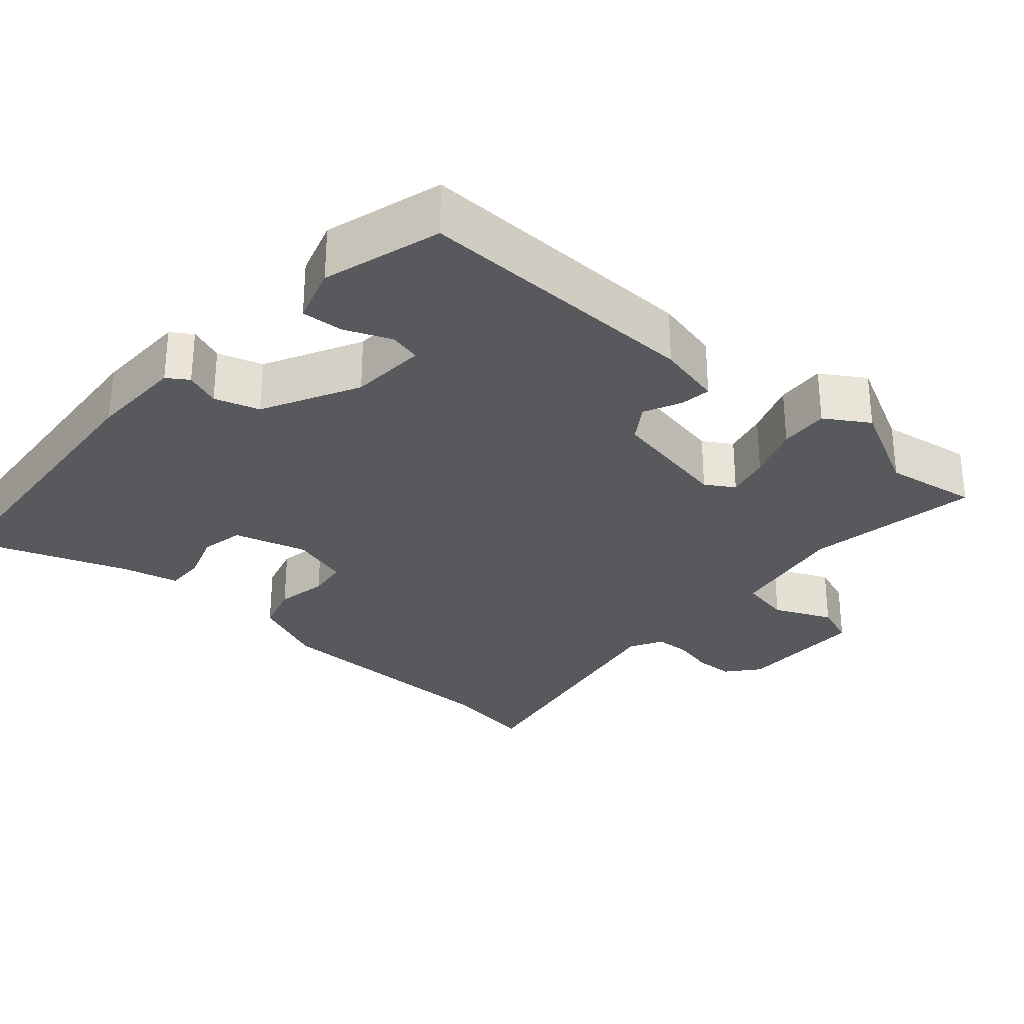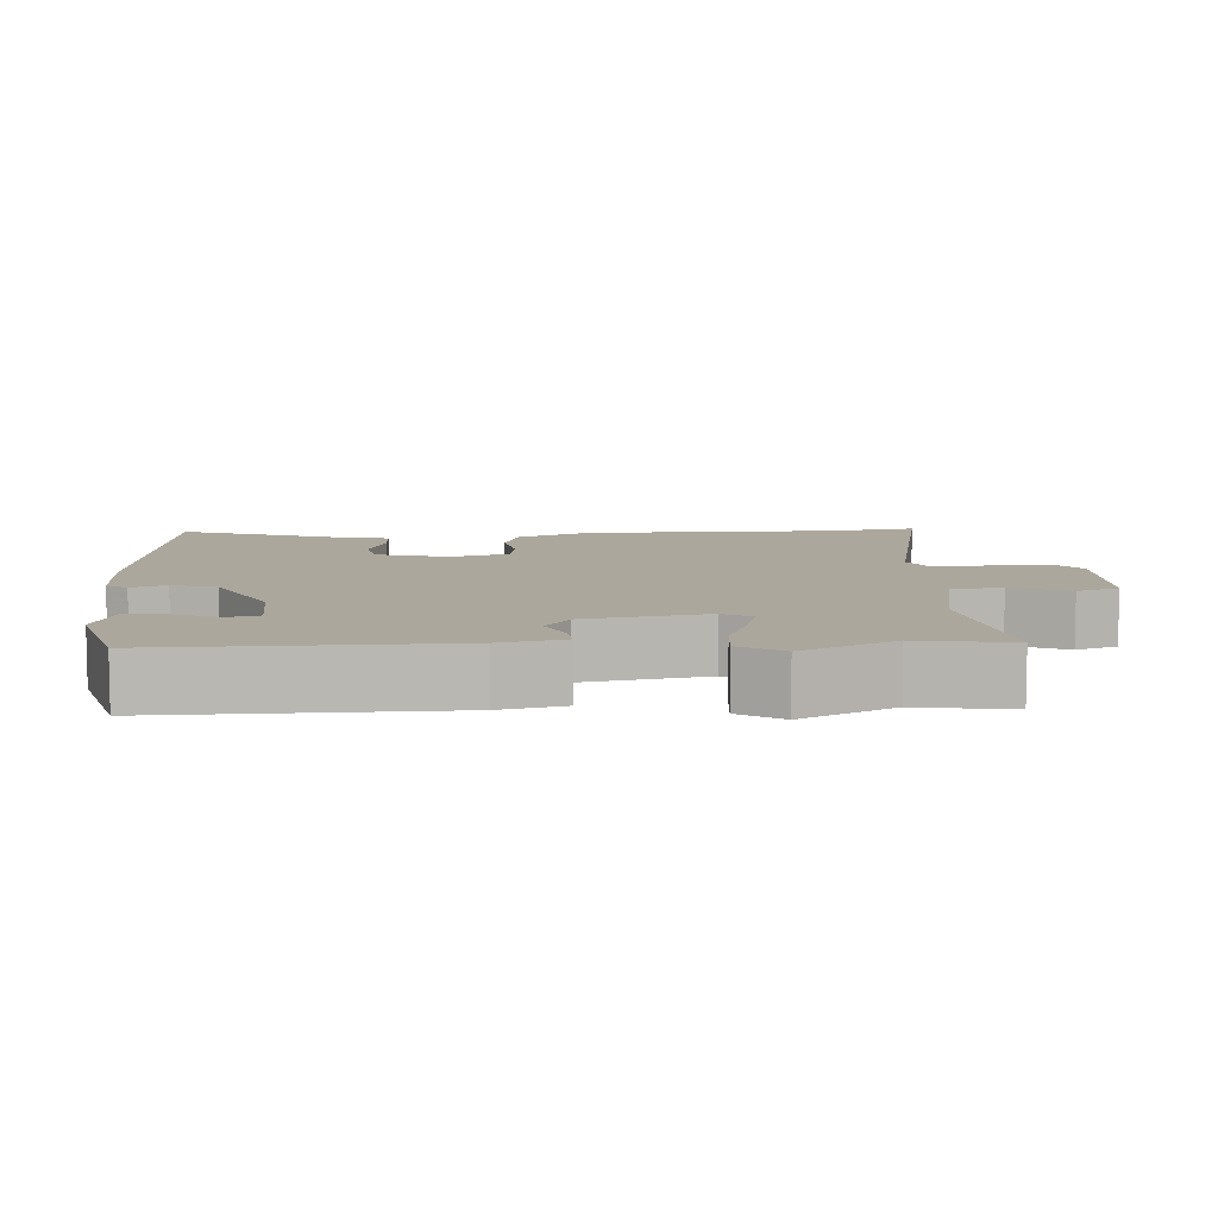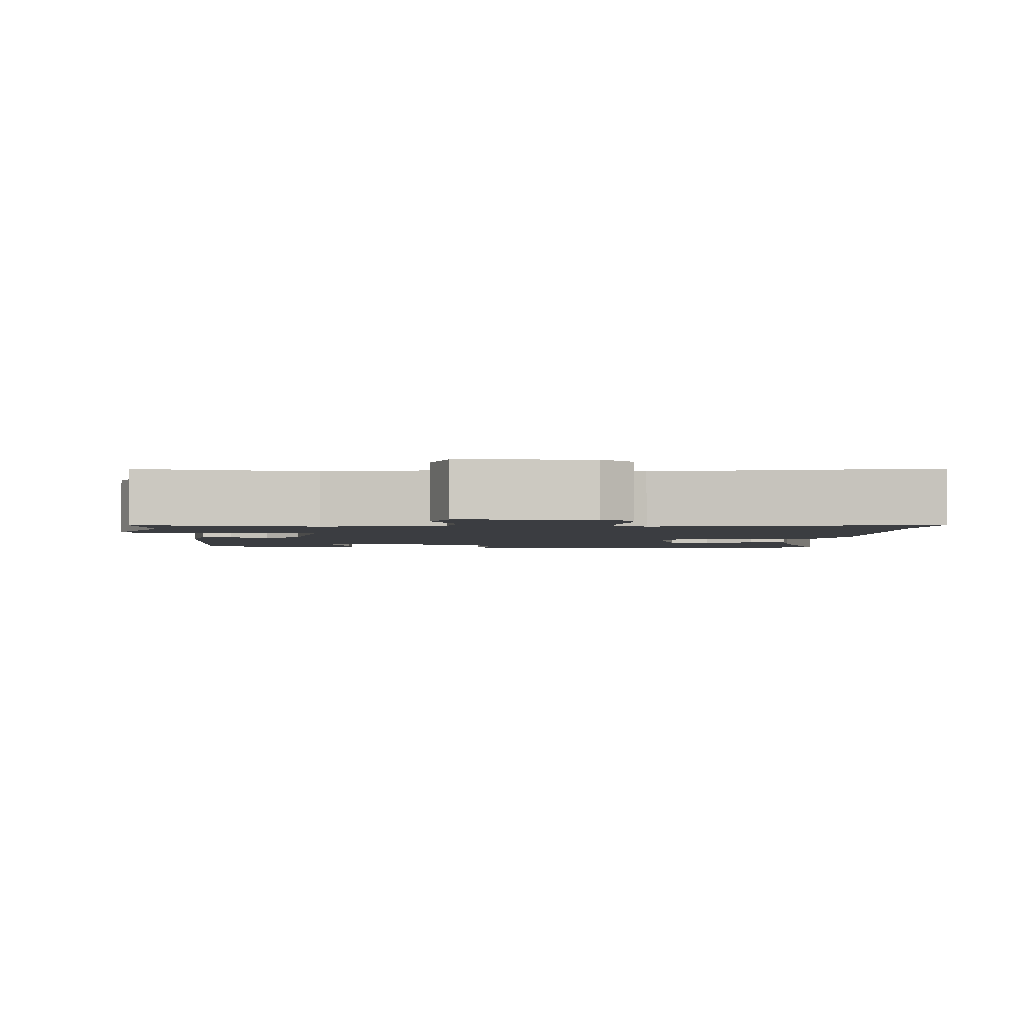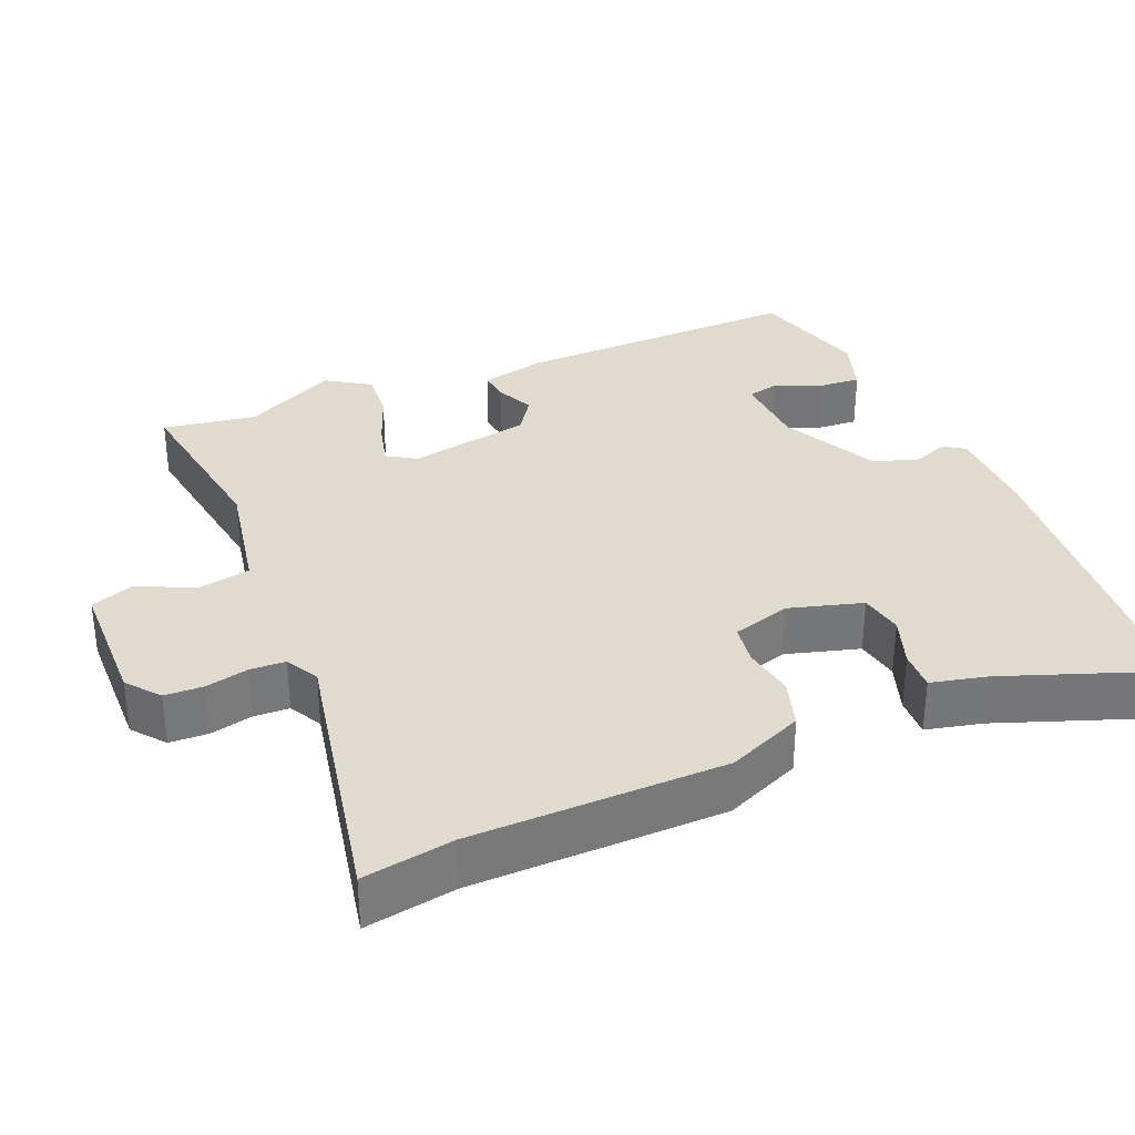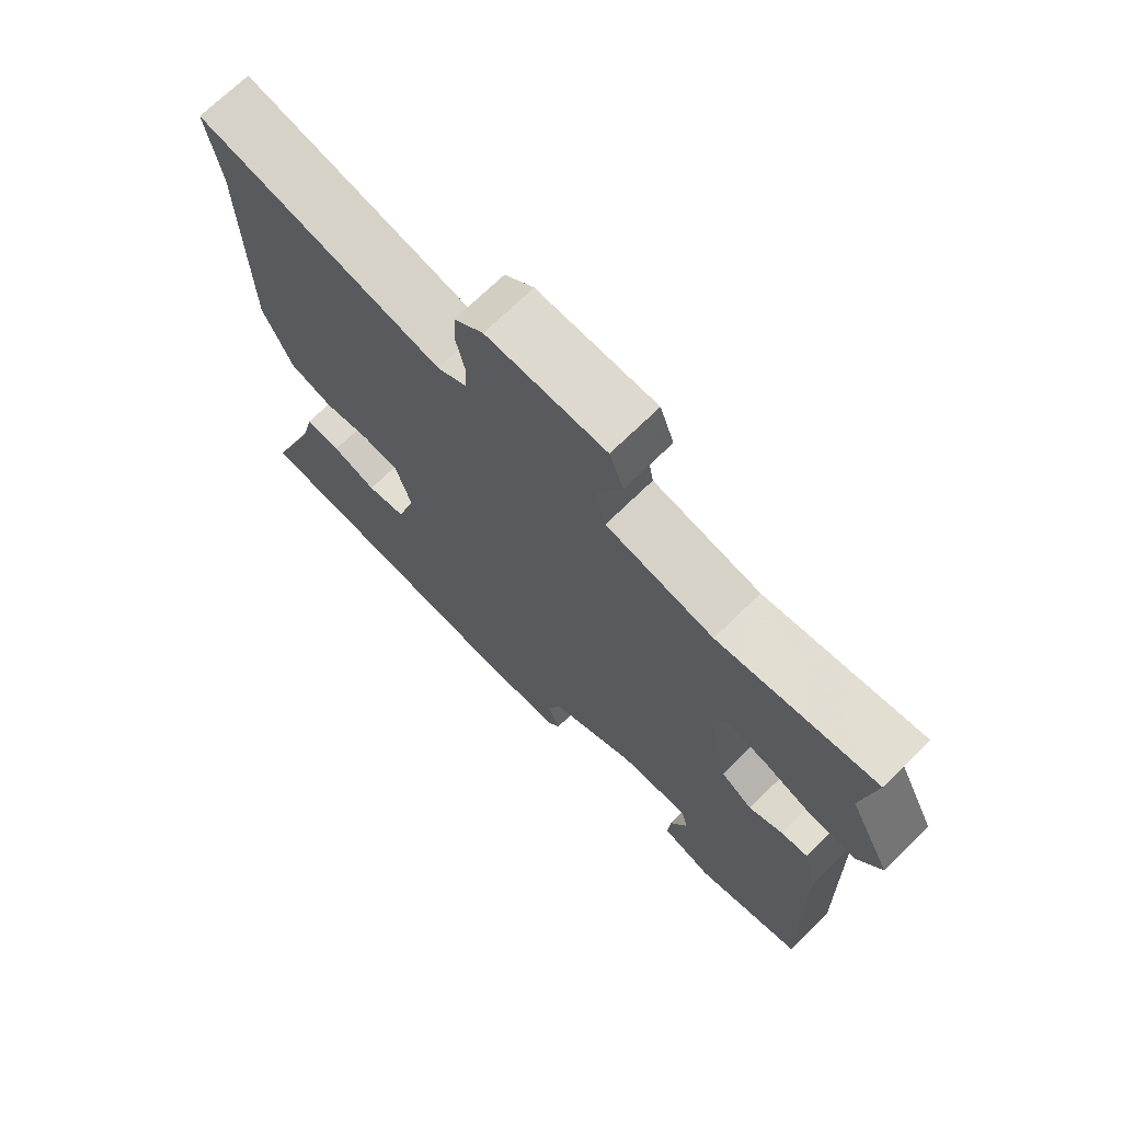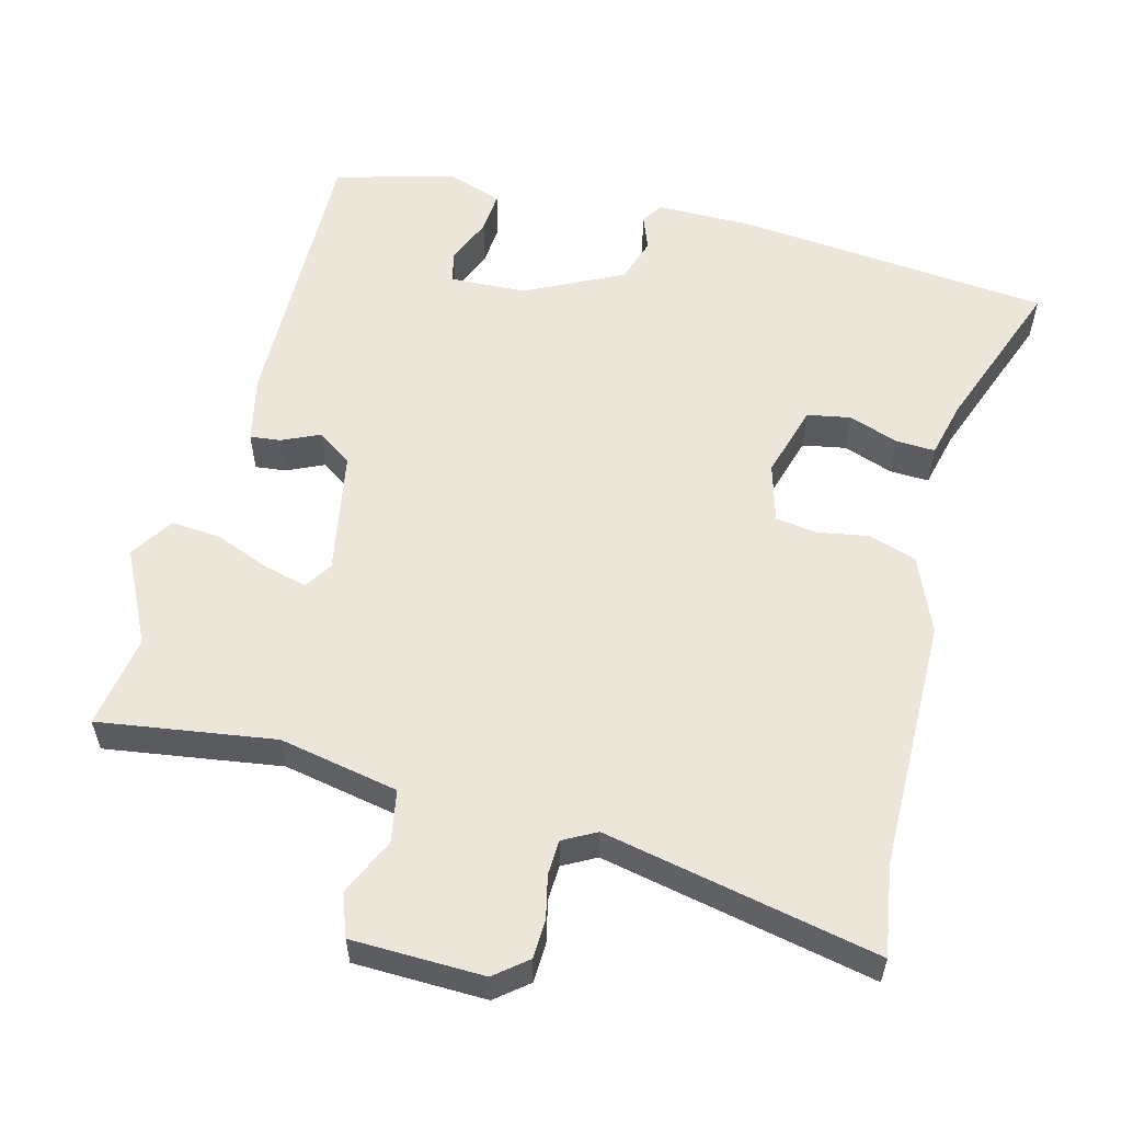
<metadata>
{"format":"obj","ext":"obj","renderer":"f3d","projection":"perspective","resolution":1024,"background":"white","views":[{"elev":-29.4,"azim":-131.7,"up":"+Y"},{"elev":8.4,"azim":-93.3,"up":"+Y"},{"elev":-2.5,"azim":-2.8,"up":"+Y"},{"elev":33.4,"azim":67.2,"up":"+Y"},{"elev":70.9,"azim":-134.4,"up":"+Z"},{"elev":56.9,"azim":14.9,"up":"+Y"}]}
</metadata>
<code>
v -0.482 0.07 0.388
v -0.502 0.07 0.513
v -0.267 0.07 0.477
v -0.107 0.07 0.507
v -0.094 0.07 0.576
v -0.129 0.07 0.653
v -0.108 0.07 0.71
v 0.068 0.07 0.713
v 0.111 0.07 0.678
v 0.113 0.07 0.626
v 0.1 0.07 0.569
v 0.102 0.07 0.522
v 0.146 0.07 0.498
v 0.512 0.07 0.571
v 0.492 0.07 0.45
v 0.487 0.07 0.113
v 0.444 0.07 0.012
v 0.379 0.07 -0.008
v 0.31 0.07 0.004
v 0.256 0.07 -0.004
v 0.233 0.07 -0.082
v 0.261 0.07 -0.18
v 0.319 0.07 -0.191
v 0.385 0.07 -0.168
v 0.438 0.07 -0.166
v 0.456 0.07 -0.242
v 0.533 0.07 -0.453
v 0.111 0.07 -0.491
v -0.017 0.07 -0.49
v -0.036 0.07 -0.462
v -0.018 0.07 -0.415
v -0.037 0.07 -0.355
v -0.166 0.07 -0.29
v -0.269 0.07 -0.285
v -0.279 0.07 -0.327
v -0.253 0.07 -0.389
v -0.249 0.07 -0.445
v -0.325 0.07 -0.47
v -0.483 0.07 -0.425
v -0.474 0.07 -0.04
v -0.454 0.07 0.048
v -0.413 0.07 0.043
v -0.363 0.07 0.02
v -0.316 0.07 0.052
v -0.285 0.07 0.216
v -0.309 0.07 0.254
v -0.368 0.07 0.239
v -0.441 0.07 0.211
v -0.507 0.07 0.206
v -0.544 0.07 0.264
v -0.482 0 0.388
v -0.502 0 0.513
v -0.267 0 0.477
v -0.107 0 0.507
v -0.094 0 0.576
v -0.129 0 0.653
v -0.108 0 0.71
v 0.068 0 0.713
v 0.111 0 0.678
v 0.113 0 0.626
v 0.1 0 0.569
v 0.102 0 0.522
v 0.146 0 0.498
v 0.512 0 0.571
v 0.492 0 0.45
v 0.487 0 0.113
v 0.444 0 0.012
v 0.379 0 -0.008
v 0.31 0 0.004
v 0.256 0 -0.004
v 0.233 0 -0.082
v 0.261 0 -0.18
v 0.319 0 -0.191
v 0.385 0 -0.168
v 0.438 0 -0.166
v 0.456 0 -0.242
v 0.533 0 -0.453
v 0.111 0 -0.491
v -0.017 0 -0.49
v -0.036 0 -0.462
v -0.018 0 -0.415
v -0.037 0 -0.355
v -0.166 0 -0.29
v -0.269 0 -0.285
v -0.279 0 -0.327
v -0.253 0 -0.389
v -0.249 0 -0.445
v -0.325 0 -0.47
v -0.483 0 -0.425
v -0.474 0 -0.04
v -0.454 0 0.048
v -0.413 0 0.043
v -0.363 0 0.02
v -0.316 0 0.052
v -0.285 0 0.216
v -0.309 0 0.254
v -0.368 0 0.239
v -0.441 0 0.211
v -0.507 0 0.206
v -0.544 0 0.264
f 49 50 1
f 48 49 1
f 47 48 1
f 1 2 3
f 47 1 3
f 46 47 3
f 45 46 3 4
f 44 45 4
f 41 42 43
f 40 41 43
f 39 40 43
f 38 39 43
f 38 43 44
f 35 36 37 38
f 38 44 4
f 35 38 4
f 34 35 4
f 29 30 31
f 28 29 31
f 27 28 31
f 26 27 31
f 26 31 32
f 25 26 32
f 24 25 32
f 23 24 32
f 22 23 32 33
f 17 18 19
f 16 17 19
f 15 16 19
f 15 19 20
f 14 15 20
f 13 14 20
f 12 13 20 21
f 9 10 11
f 8 9 11
f 7 8 11
f 6 7 11
f 5 6 11
f 4 5 11 12
f 33 34 4
f 22 33 4
f 21 22 4
f 4 12 21
f 51 100 99
f 51 99 98
f 51 98 97
f 53 52 51
f 53 51 97
f 53 97 96
f 54 53 96 95
f 54 95 94
f 93 92 91
f 93 91 90
f 93 90 89
f 93 89 88
f 94 93 88
f 88 87 86 85
f 54 94 88
f 54 88 85
f 54 85 84
f 81 80 79
f 81 79 78
f 81 78 77
f 81 77 76
f 82 81 76
f 82 76 75
f 82 75 74
f 82 74 73
f 83 82 73 72
f 69 68 67
f 69 67 66
f 69 66 65
f 70 69 65
f 70 65 64
f 70 64 63
f 71 70 63 62
f 61 60 59
f 61 59 58
f 61 58 57
f 61 57 56
f 61 56 55
f 62 61 55 54
f 54 84 83
f 54 83 72
f 54 72 71
f 71 62 54
f 1 51 52 2
f 2 52 53 3
f 3 53 54 4
f 4 54 55 5
f 5 55 56 6
f 6 56 57 7
f 7 57 58 8
f 8 58 59 9
f 9 59 60 10
f 10 60 61 11
f 11 61 62 12
f 12 62 63 13
f 13 63 64 14
f 14 64 65 15
f 15 65 66 16
f 16 66 67 17
f 17 67 68 18
f 18 68 69 19
f 19 69 70 20
f 20 70 71 21
f 21 71 72 22
f 22 72 73 23
f 23 73 74 24
f 24 74 75 25
f 25 75 76 26
f 26 76 77 27
f 27 77 78 28
f 28 78 79 29
f 29 79 80 30
f 30 80 81 31
f 31 81 82 32
f 32 82 83 33
f 33 83 84 34
f 34 84 85 35
f 35 85 86 36
f 36 86 87 37
f 37 87 88 38
f 38 88 89 39
f 39 89 90 40
f 40 90 91 41
f 41 91 92 42
f 42 92 93 43
f 43 93 94 44
f 44 94 95 45
f 45 95 96 46
f 46 96 97 47
f 47 97 98 48
f 48 98 99 49
f 49 99 100 50
f 50 100 51 1

</code>
